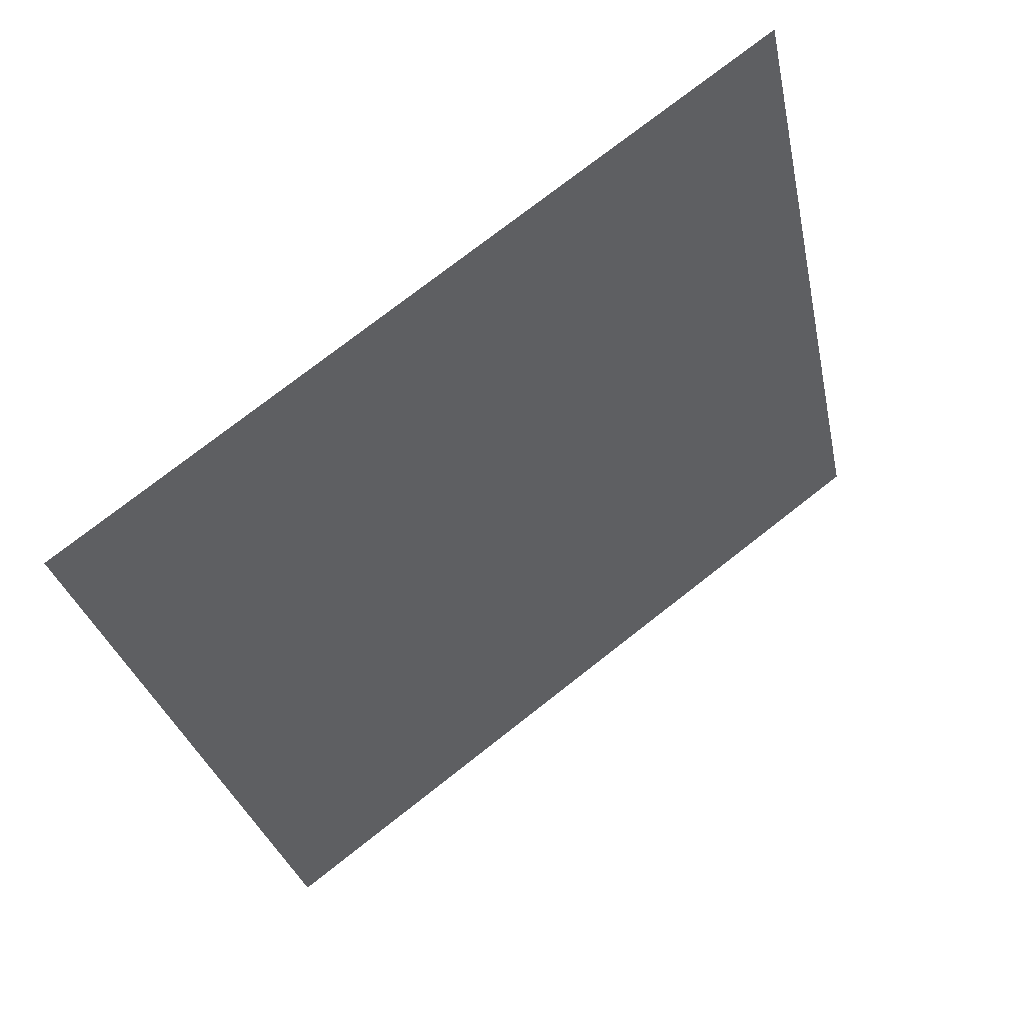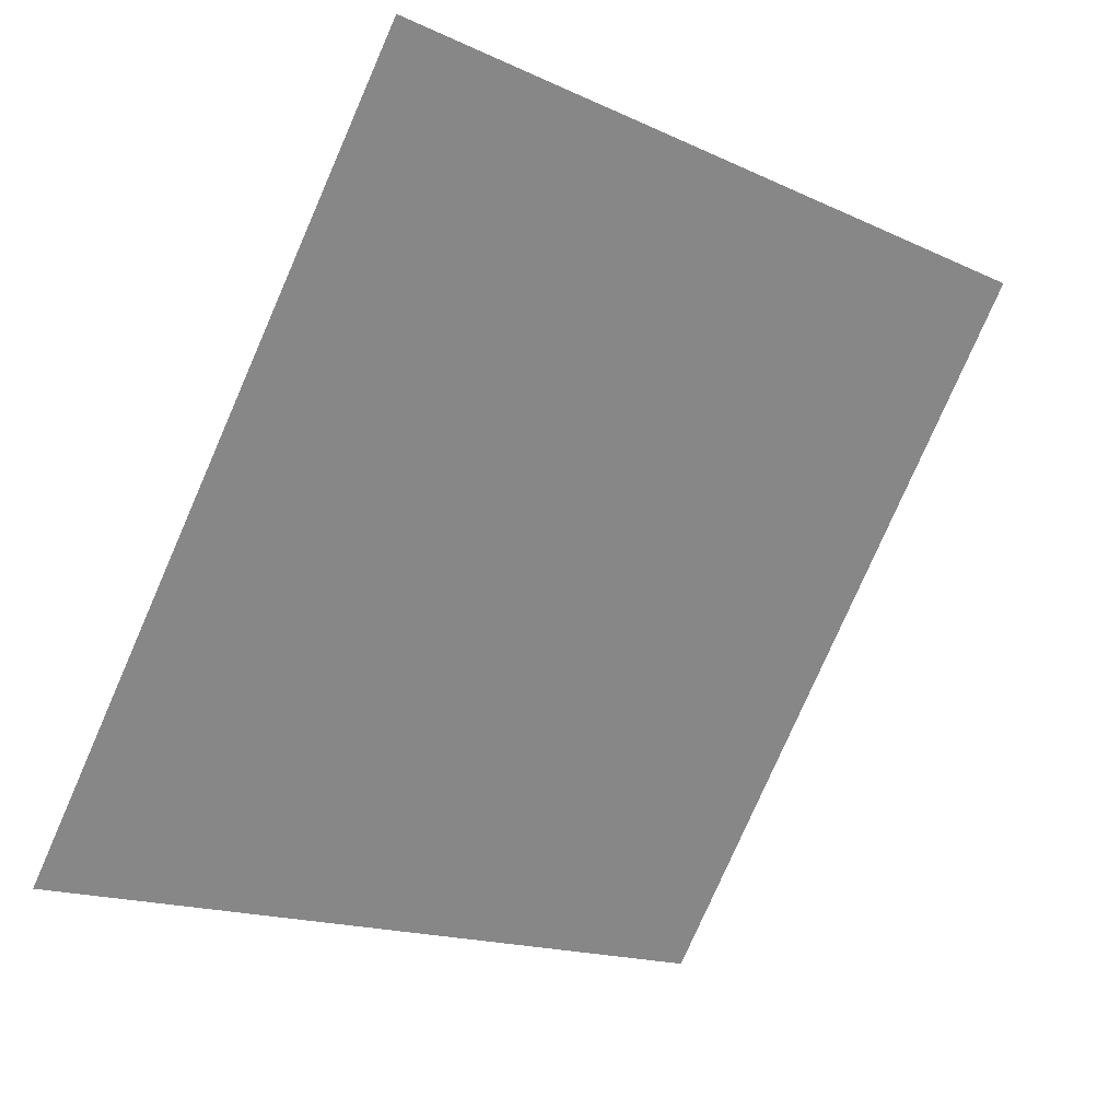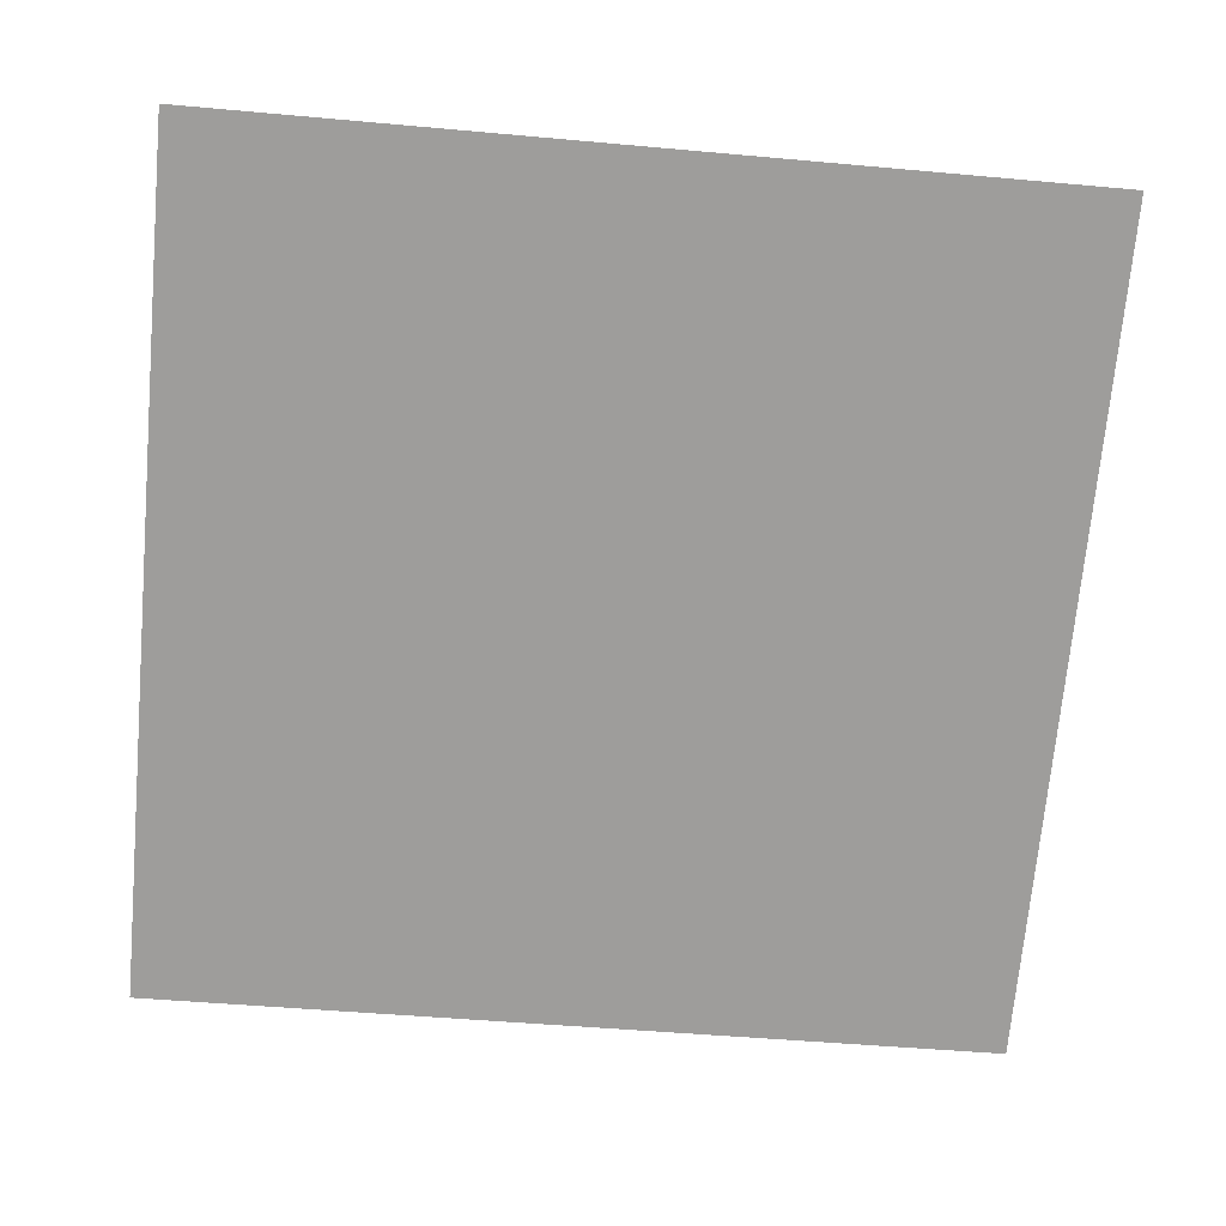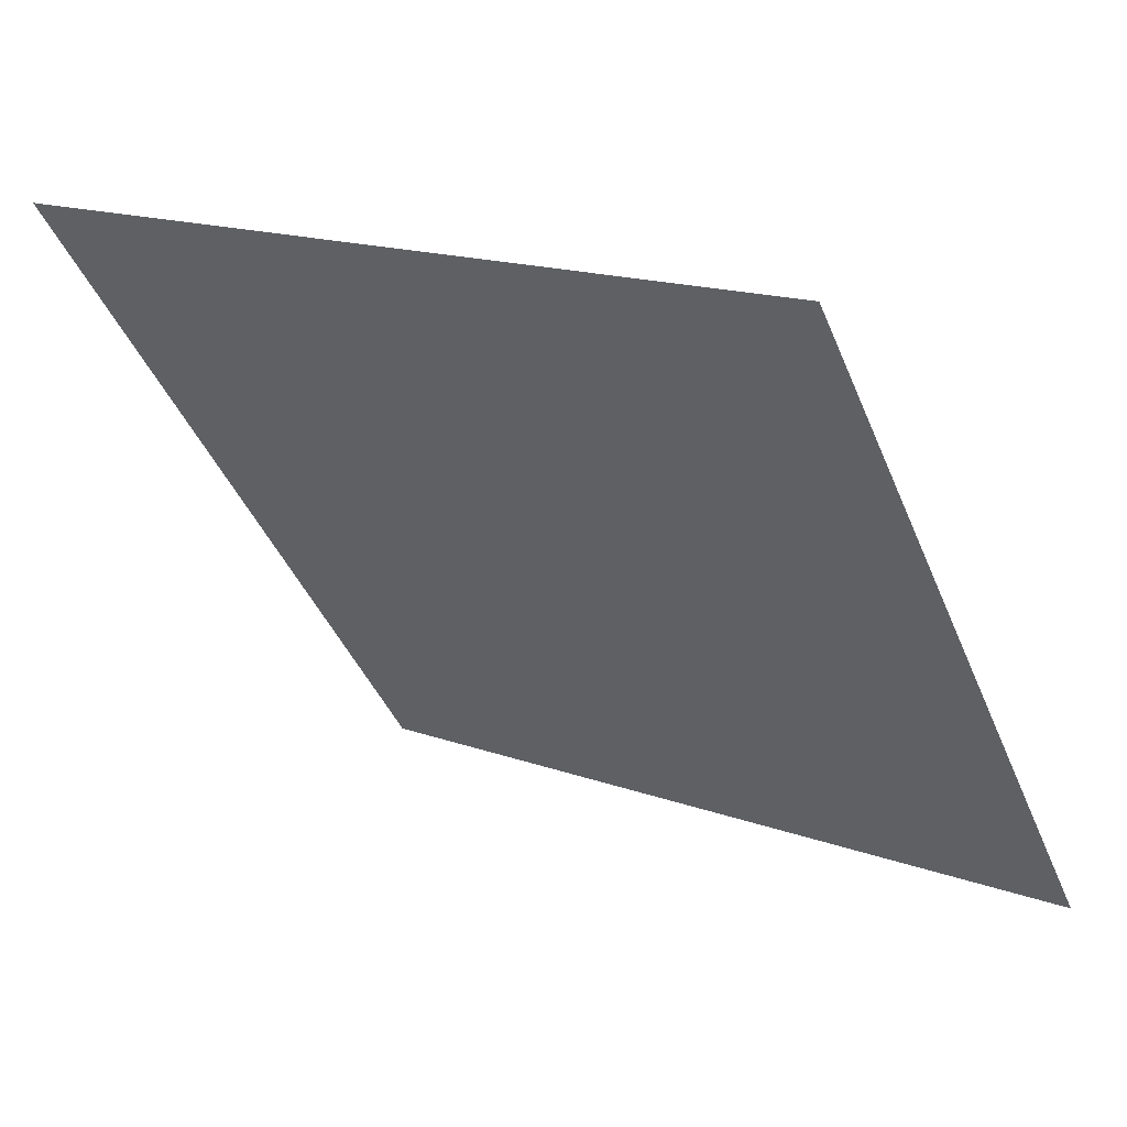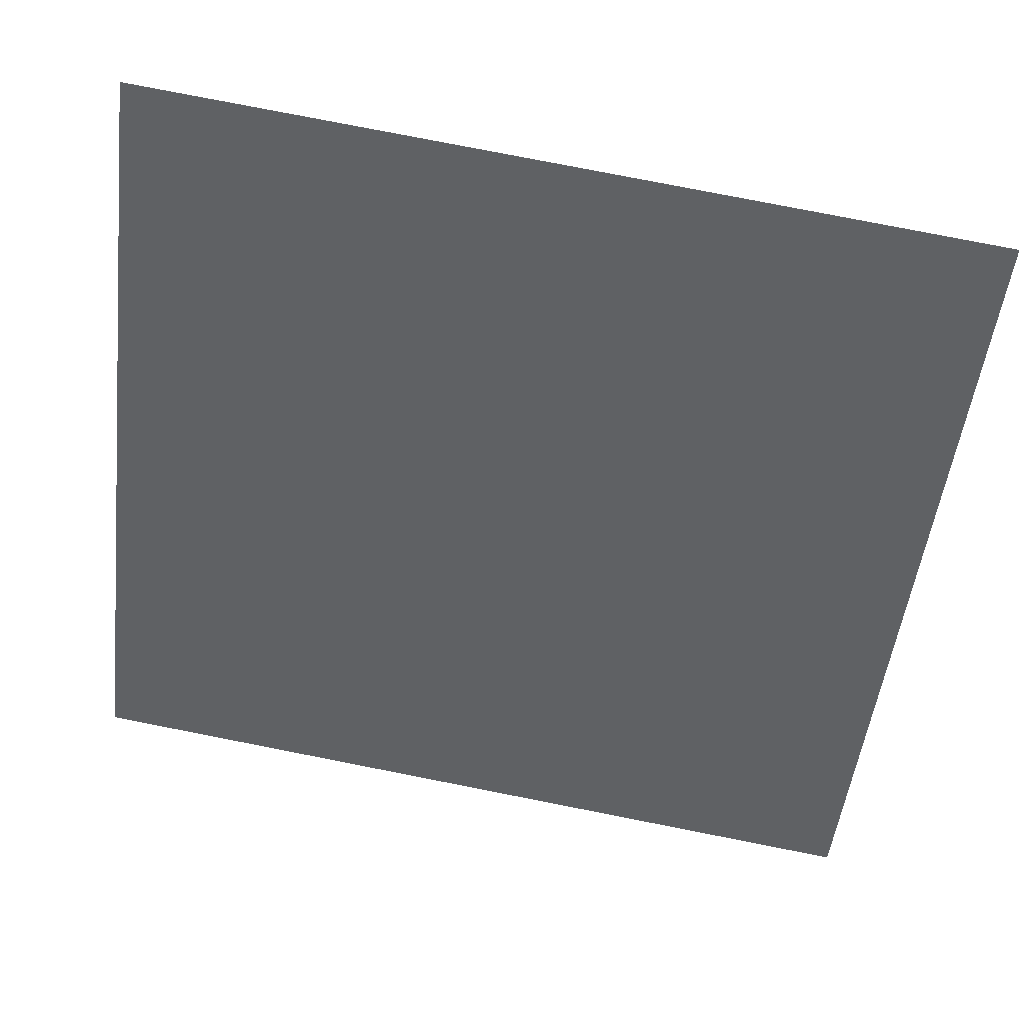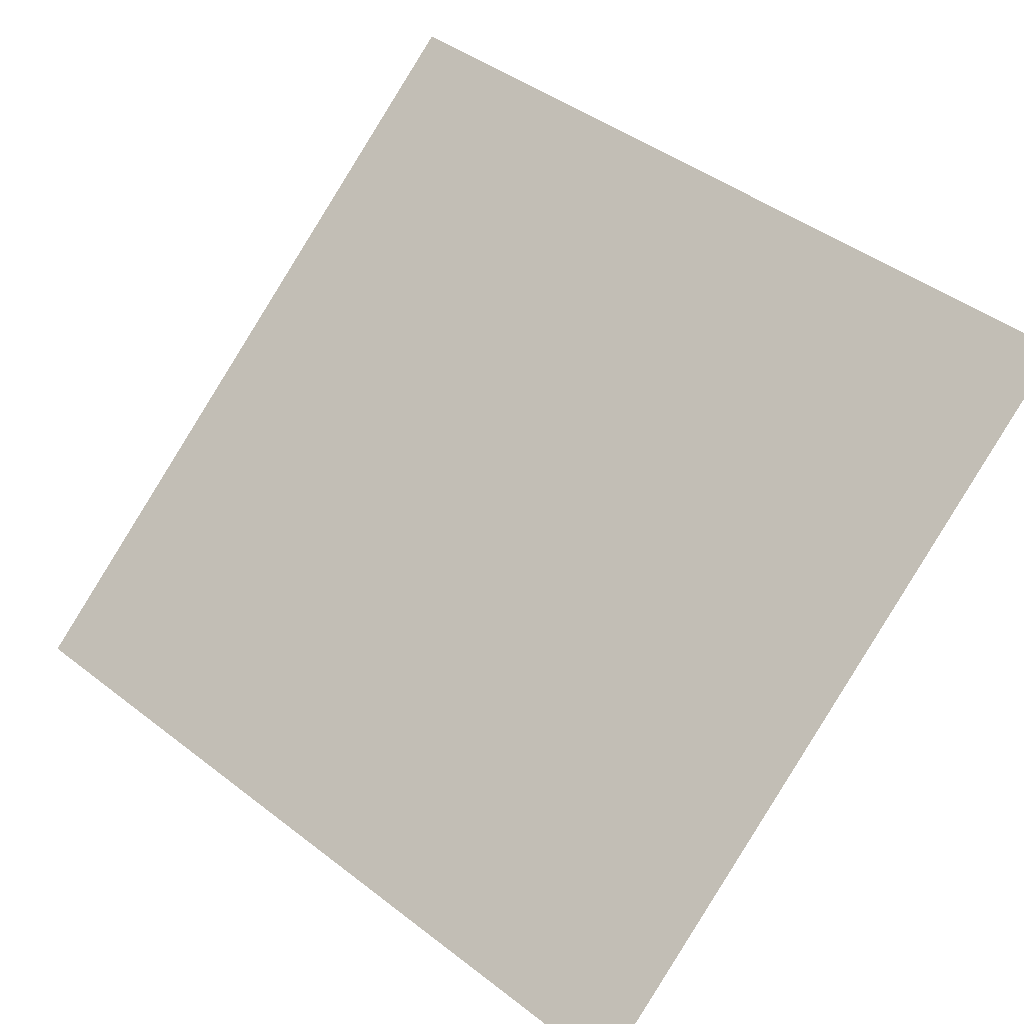
<metadata>
{"format":"obj","ext":"obj","renderer":"f3d","projection":"perspective","resolution":1024,"background":"white","views":[{"elev":-28.5,"azim":-78.1,"up":"+Y"},{"elev":-77.3,"azim":-113.2,"up":"+Y"},{"elev":-33.6,"azim":-5.2,"up":"+Y"},{"elev":17.3,"azim":-144.8,"up":"+Z"},{"elev":76.6,"azim":9.7,"up":"+Z"},{"elev":46.9,"azim":-137.8,"up":"+Y"}]}
</metadata>
<code>
v -0.2277 0.8504 0.5881
v -0.2342 0.8505 0.5881
v -0.2341 0.8545 0.5934
v -0.2275 0.8543 0.5933
f 4 3 2 1

</code>
